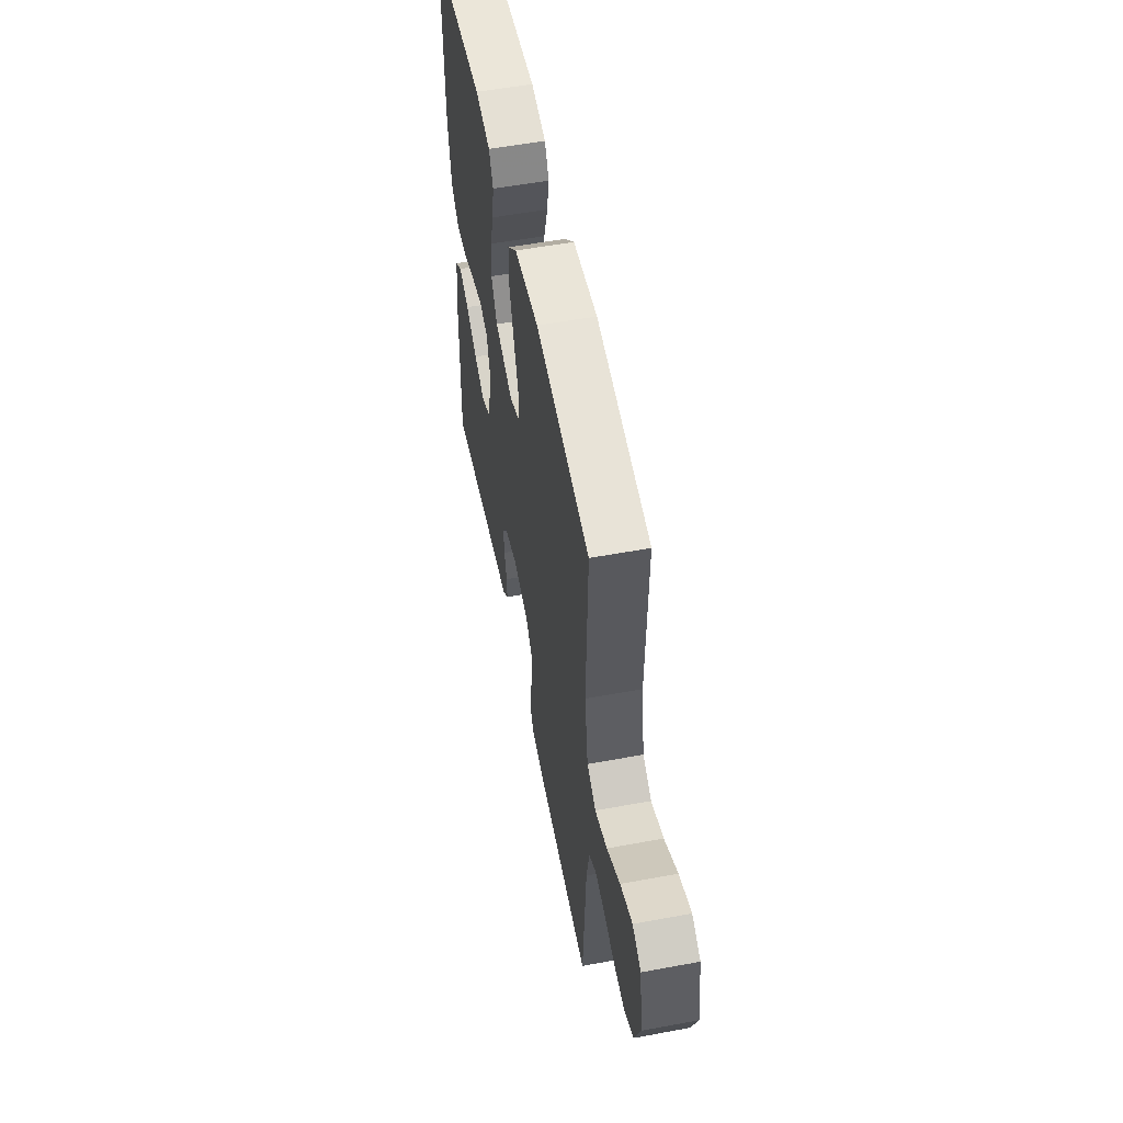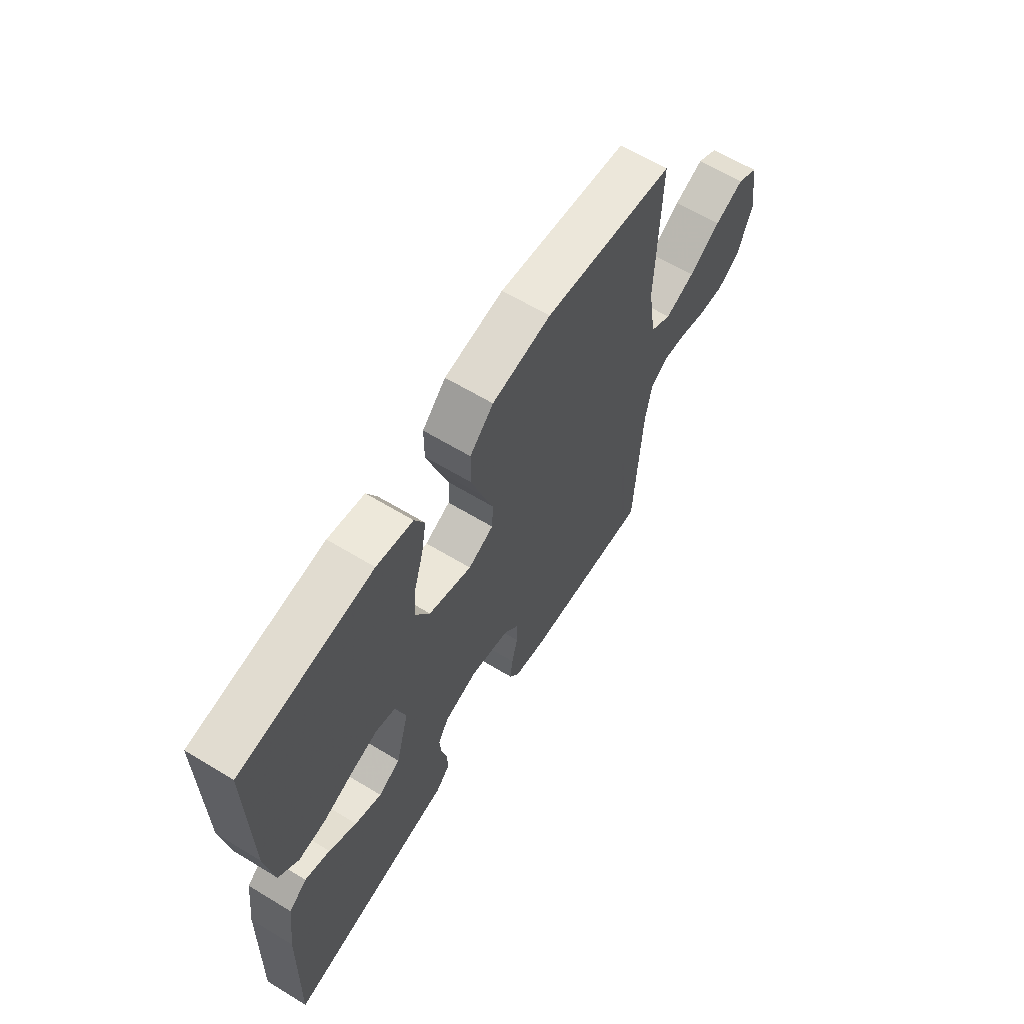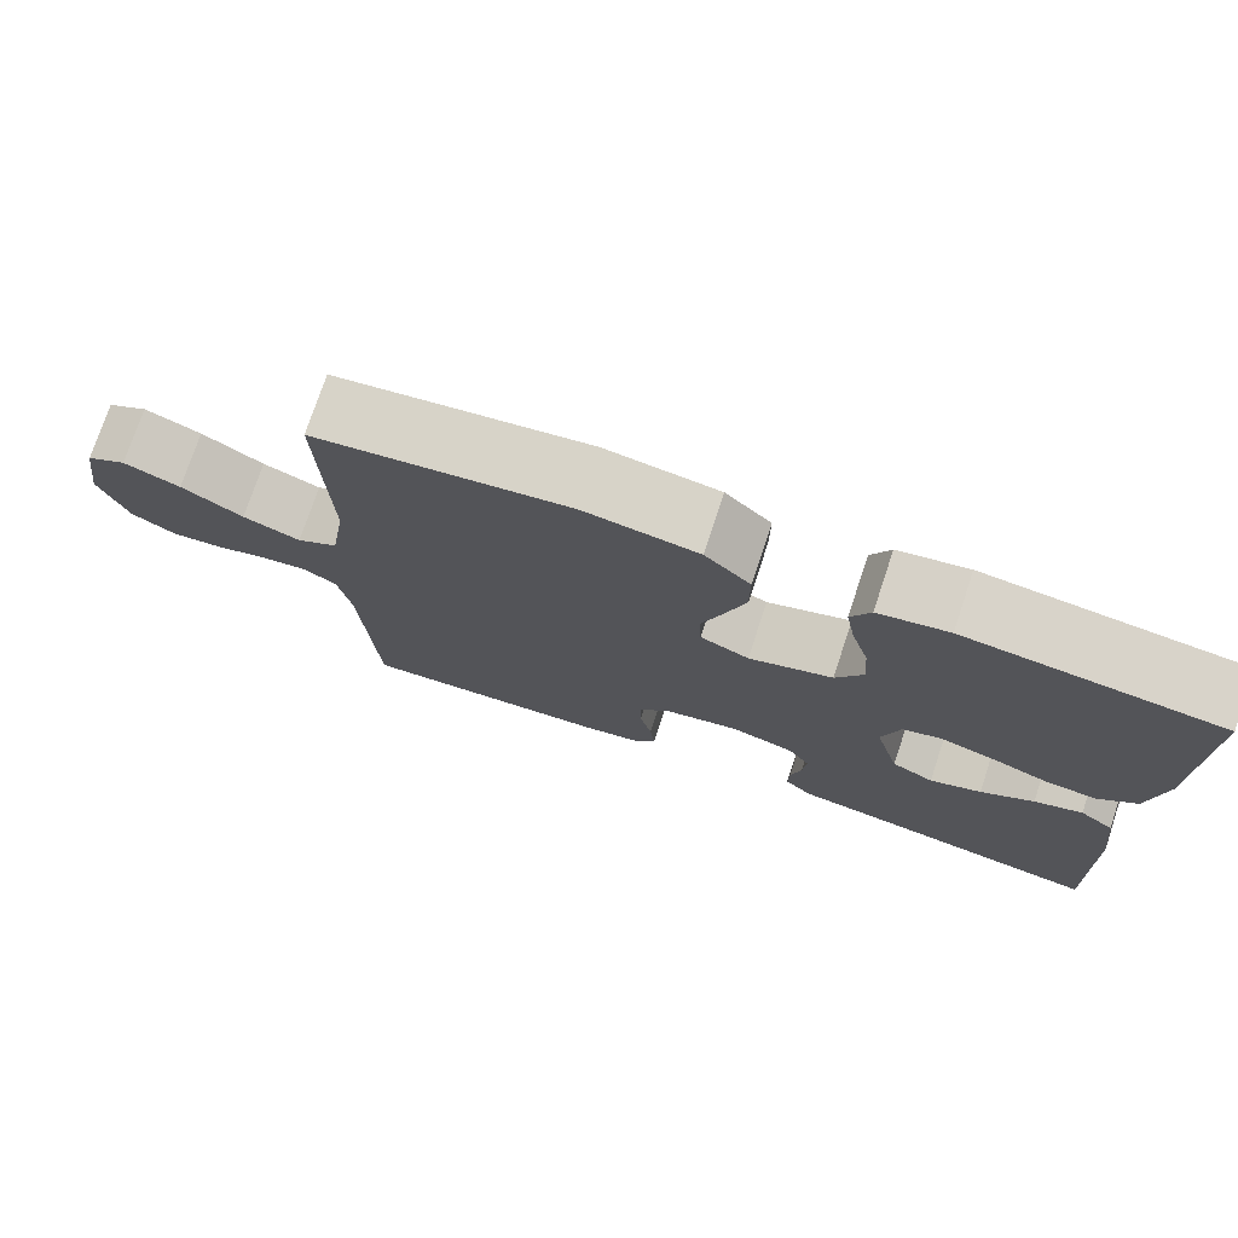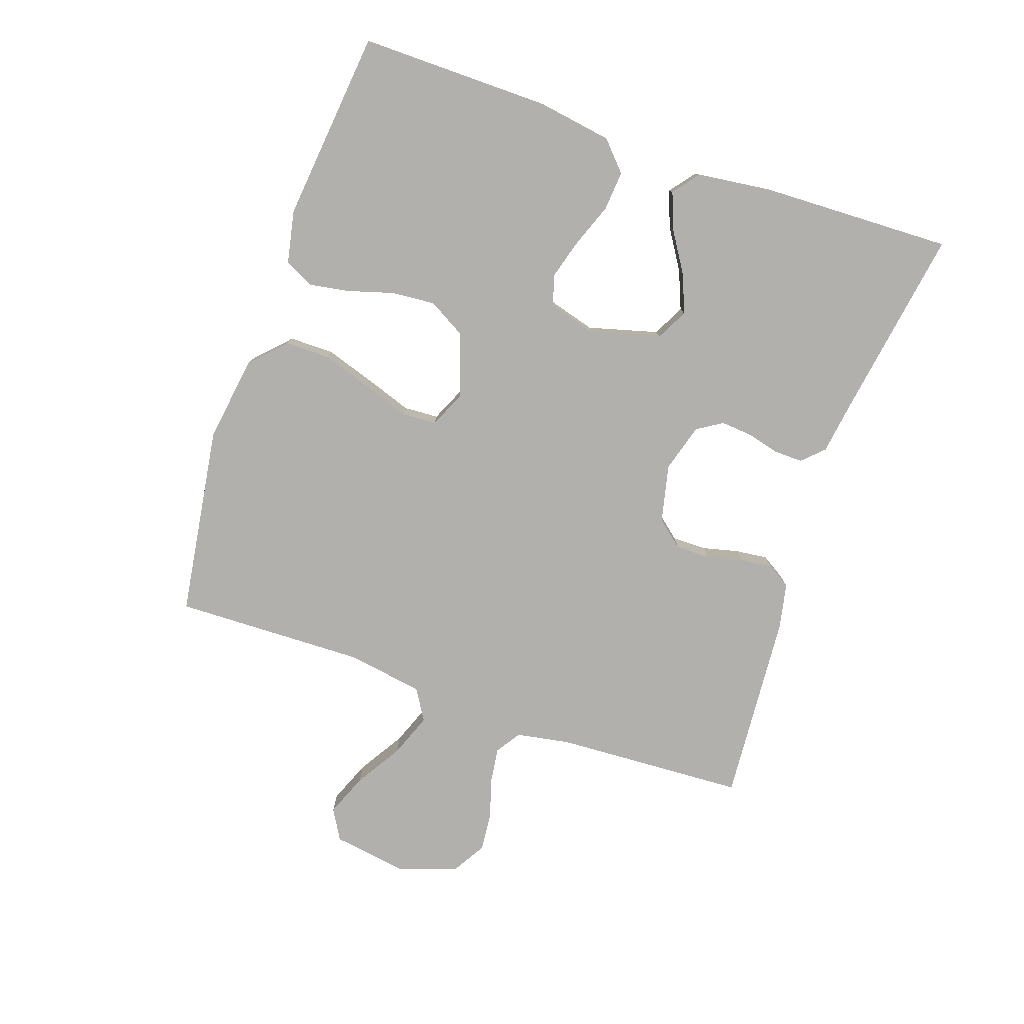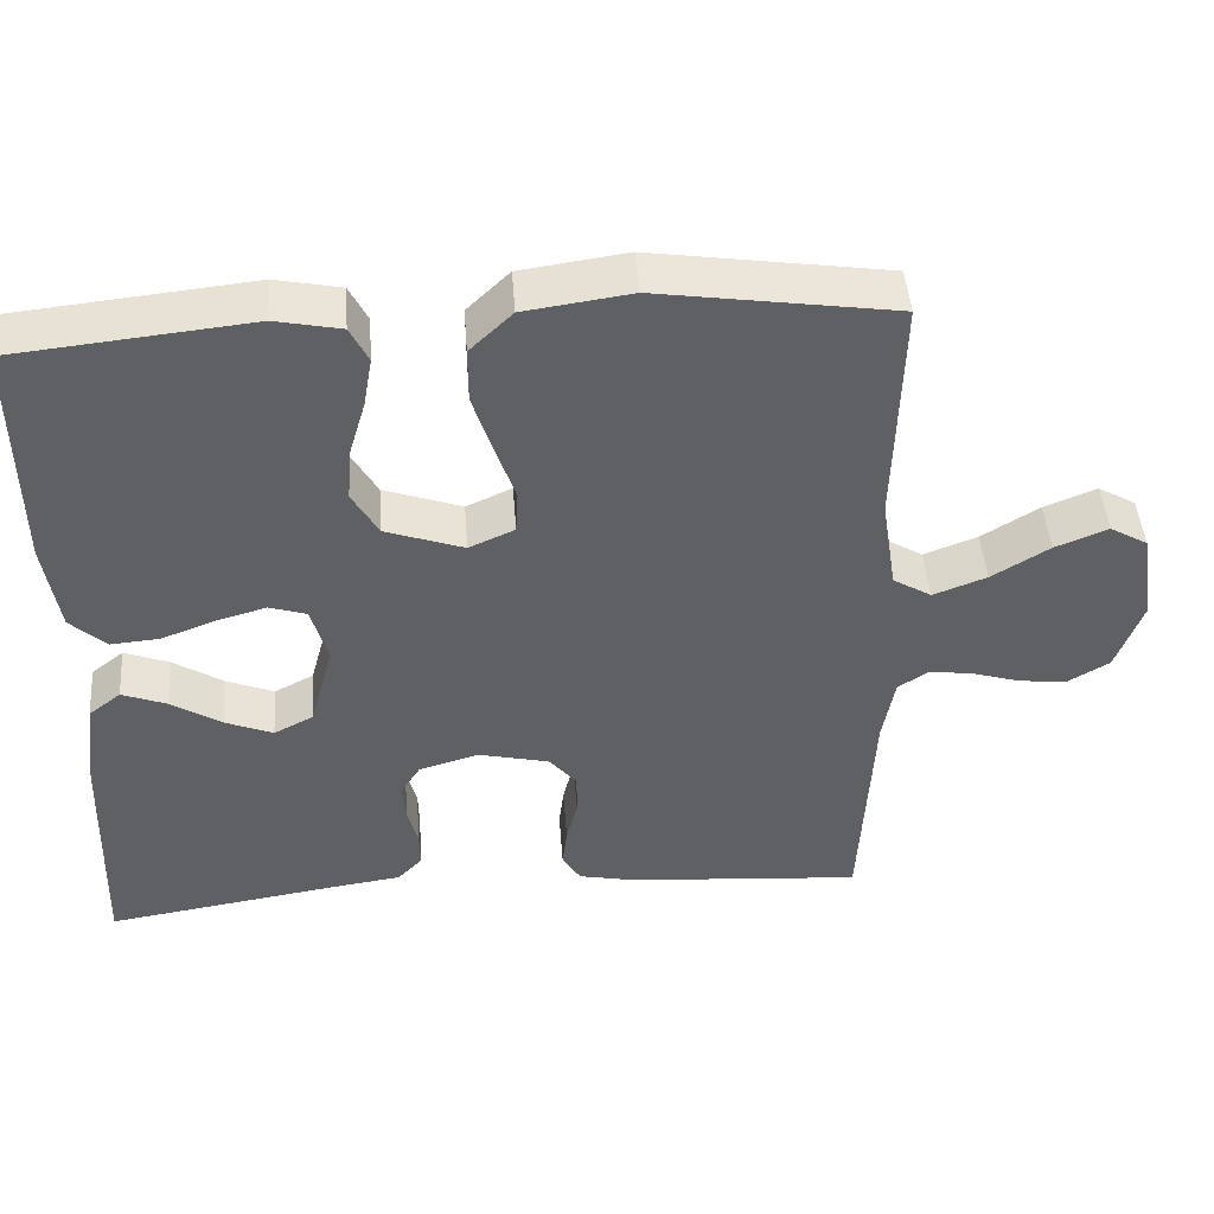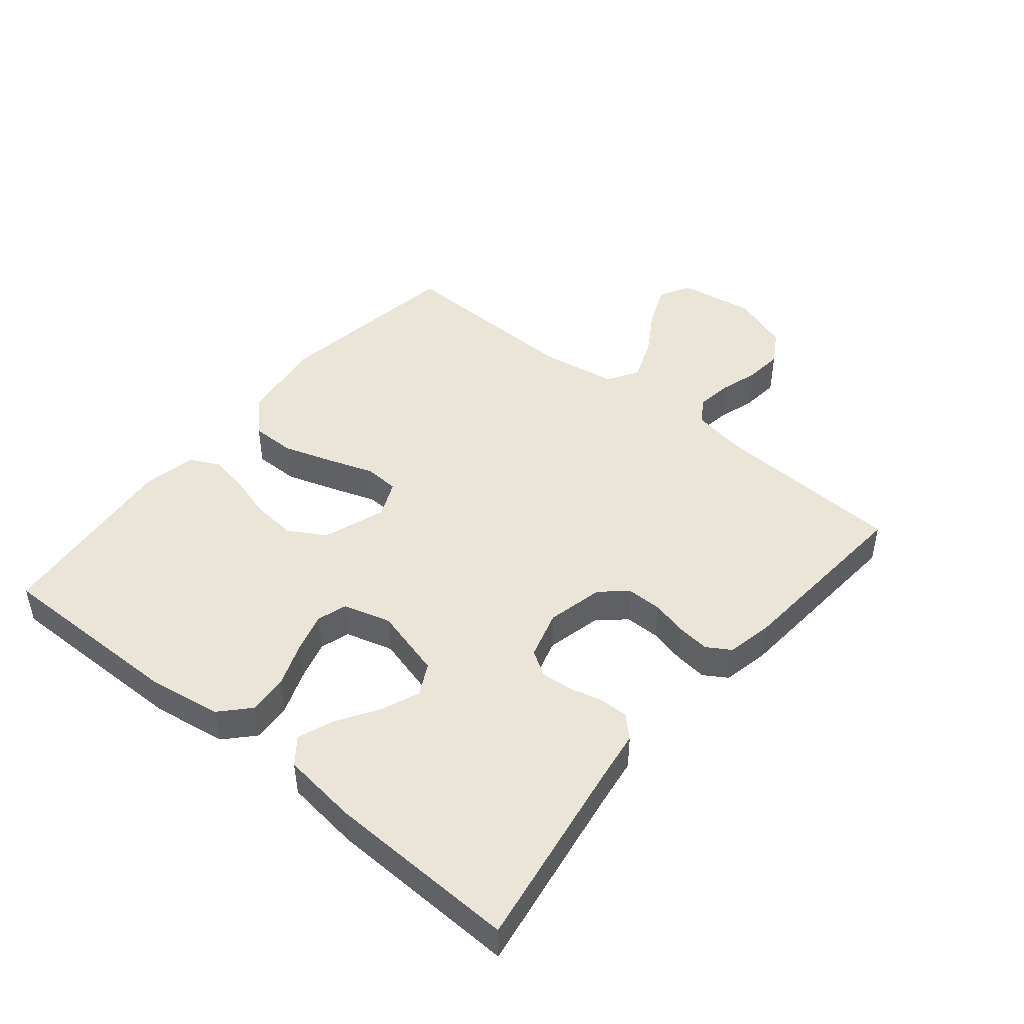
<metadata>
{"format":"obj","ext":"obj","renderer":"f3d","projection":"perspective","resolution":1024,"background":"white","views":[{"elev":54.7,"azim":-101.1,"up":"+Z"},{"elev":63.1,"azim":121.5,"up":"+Z"},{"elev":75.2,"azim":18.4,"up":"+Z"},{"elev":-78.6,"azim":70.9,"up":"+Y"},{"elev":46.2,"azim":175.7,"up":"+Z"},{"elev":46.0,"azim":129.4,"up":"+Y"}]}
</metadata>
<code>
v 0.5 0.07 -0.5
v 0.2 0.07 -0.453
v 0.115 0.07 -0.441
v 0.083 0.07 -0.408
v 0.084 0.07 -0.362
v 0.097 0.07 -0.311
v 0.101 0.07 -0.262
v 0.076 0.07 -0.222
v 0 0.07 -0.2
v -0.09 0.07 -0.221
v -0.125 0.07 -0.263
v -0.125 0.07 -0.317
v -0.111 0.07 -0.374
v -0.105 0.07 -0.425
v -0.128 0.07 -0.462
v -0.2 0.07 -0.477
v -0.5 0.07 -0.5
v -0.516 0.07 -0.2
v -0.531 0.07 -0.116
v -0.57 0.07 -0.09
v -0.626 0.07 -0.098
v -0.688 0.07 -0.117
v -0.749 0.07 -0.123
v -0.801 0.07 -0.092
v -0.834 0.07 0
v -0.816 0.07 0.119
v -0.768 0.07 0.147
v -0.701 0.07 0.12
v -0.628 0.07 0.075
v -0.56 0.07 0.049
v -0.511 0.07 0.079
v -0.492 0.07 0.2
v -0.5 0.07 0.5
v -0.2 0.07 0.545
v -0.065 0.07 0.526
v -0.011 0.07 0.474
v -0.011 0.07 0.404
v -0.036 0.07 0.326
v -0.061 0.07 0.253
v -0.058 0.07 0.198
v 0 0.07 0.172
v 0.099 0.07 0.207
v 0.132 0.07 0.265
v 0.126 0.07 0.334
v 0.105 0.07 0.405
v 0.094 0.07 0.468
v 0.117 0.07 0.514
v 0.2 0.07 0.531
v 0.5 0.07 0.5
v 0.498 0.07 0.2
v 0.48 0.07 0.083
v 0.435 0.07 0.041
v 0.373 0.07 0.046
v 0.304 0.07 0.072
v 0.241 0.07 0.09
v 0.194 0.07 0.075
v 0.173 0.07 0
v 0.203 0.07 -0.11
v 0.253 0.07 -0.136
v 0.314 0.07 -0.111
v 0.377 0.07 -0.071
v 0.434 0.07 -0.049
v 0.475 0.07 -0.081
v 0.49 0.07 -0.2
v 0.5 0 -0.5
v 0.2 0 -0.453
v 0.115 0 -0.441
v 0.083 0 -0.408
v 0.084 0 -0.362
v 0.097 0 -0.311
v 0.101 0 -0.262
v 0.076 0 -0.222
v 0 0 -0.2
v -0.09 0 -0.221
v -0.125 0 -0.263
v -0.125 0 -0.317
v -0.111 0 -0.374
v -0.105 0 -0.425
v -0.128 0 -0.462
v -0.2 0 -0.477
v -0.5 0 -0.5
v -0.516 0 -0.2
v -0.531 0 -0.116
v -0.57 0 -0.09
v -0.626 0 -0.098
v -0.688 0 -0.117
v -0.749 0 -0.123
v -0.801 0 -0.092
v -0.834 0 0
v -0.816 0 0.119
v -0.768 0 0.147
v -0.701 0 0.12
v -0.628 0 0.075
v -0.56 0 0.049
v -0.511 0 0.079
v -0.492 0 0.2
v -0.5 0 0.5
v -0.2 0 0.545
v -0.065 0 0.526
v -0.011 0 0.474
v -0.011 0 0.404
v -0.036 0 0.326
v -0.061 0 0.253
v -0.058 0 0.198
v 0 0 0.172
v 0.099 0 0.207
v 0.132 0 0.265
v 0.126 0 0.334
v 0.105 0 0.405
v 0.094 0 0.468
v 0.117 0 0.514
v 0.2 0 0.531
v 0.5 0 0.5
v 0.498 0 0.2
v 0.48 0 0.083
v 0.435 0 0.041
v 0.373 0 0.046
v 0.304 0 0.072
v 0.241 0 0.09
v 0.194 0 0.075
v 0.173 0 0
v 0.203 0 -0.11
v 0.253 0 -0.136
v 0.314 0 -0.111
v 0.377 0 -0.071
v 0.434 0 -0.049
v 0.475 0 -0.081
v 0.49 0 -0.2
f 63 64 1 2
f 60 61 62 63
f 59 60 63 2
f 58 59 2 3
f 57 58 3 4
f 51 52 53 54
f 51 54 55
f 50 51 55
f 49 50 55 56
f 47 48 49 56
f 44 45 46 47
f 43 44 47 56
f 36 37 38 39
f 34 35 36 39
f 32 33 34 39
f 31 32 39 40
f 30 31 40 41
f 26 27 28 29
f 26 29 30
f 25 26 30
f 24 25 30
f 21 22 23 24
f 20 21 24 30
f 19 20 30 41
f 15 16 17 18
f 12 13 14 15
f 11 12 15 18
f 10 11 18 19
f 4 5 6
f 57 4 6
f 57 6 7
f 42 43 56 57
f 42 57 7 8
f 41 42 8 9
f 9 10 19 41
f 66 65 128 127
f 127 126 125 124
f 66 127 124 123
f 67 66 123 122
f 68 67 122 121
f 118 117 116 115
f 119 118 115
f 119 115 114
f 120 119 114 113
f 120 113 112 111
f 111 110 109 108
f 120 111 108 107
f 103 102 101 100
f 103 100 99 98
f 103 98 97 96
f 104 103 96 95
f 105 104 95 94
f 93 92 91 90
f 94 93 90
f 94 90 89
f 94 89 88
f 88 87 86 85
f 94 88 85 84
f 105 94 84 83
f 82 81 80 79
f 79 78 77 76
f 82 79 76 75
f 83 82 75 74
f 70 69 68
f 70 68 121
f 71 70 121
f 121 120 107 106
f 72 71 121 106
f 73 72 106 105
f 105 83 74 73
f 1 65 66 2
f 2 66 67 3
f 3 67 68 4
f 4 68 69 5
f 5 69 70 6
f 6 70 71 7
f 7 71 72 8
f 8 72 73 9
f 9 73 74 10
f 10 74 75 11
f 11 75 76 12
f 12 76 77 13
f 13 77 78 14
f 14 78 79 15
f 15 79 80 16
f 16 80 81 17
f 17 81 82 18
f 18 82 83 19
f 19 83 84 20
f 20 84 85 21
f 21 85 86 22
f 22 86 87 23
f 23 87 88 24
f 24 88 89 25
f 25 89 90 26
f 26 90 91 27
f 27 91 92 28
f 28 92 93 29
f 29 93 94 30
f 30 94 95 31
f 31 95 96 32
f 32 96 97 33
f 33 97 98 34
f 34 98 99 35
f 35 99 100 36
f 36 100 101 37
f 37 101 102 38
f 38 102 103 39
f 39 103 104 40
f 40 104 105 41
f 41 105 106 42
f 42 106 107 43
f 43 107 108 44
f 44 108 109 45
f 45 109 110 46
f 46 110 111 47
f 47 111 112 48
f 48 112 113 49
f 49 113 114 50
f 50 114 115 51
f 51 115 116 52
f 52 116 117 53
f 53 117 118 54
f 54 118 119 55
f 55 119 120 56
f 56 120 121 57
f 57 121 122 58
f 58 122 123 59
f 59 123 124 60
f 60 124 125 61
f 61 125 126 62
f 62 126 127 63
f 63 127 128 64
f 64 128 65 1

</code>
